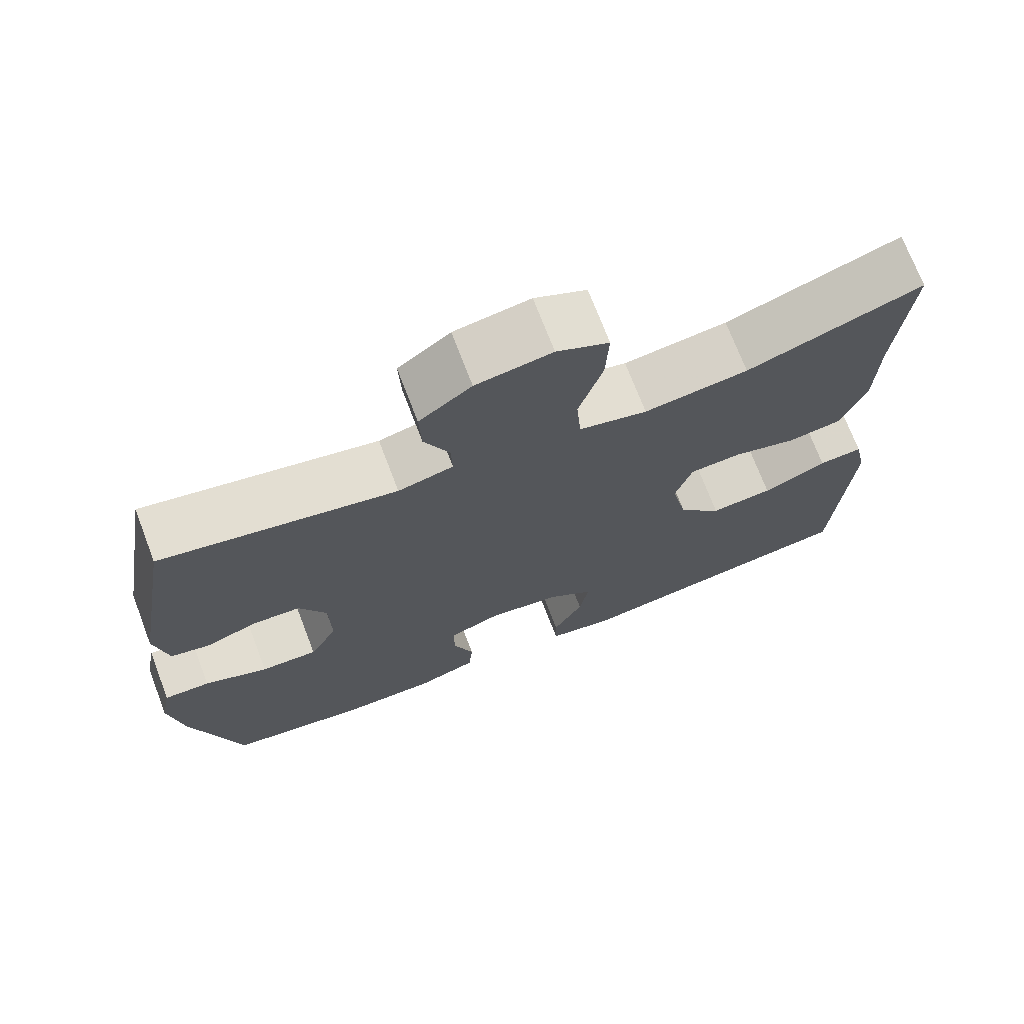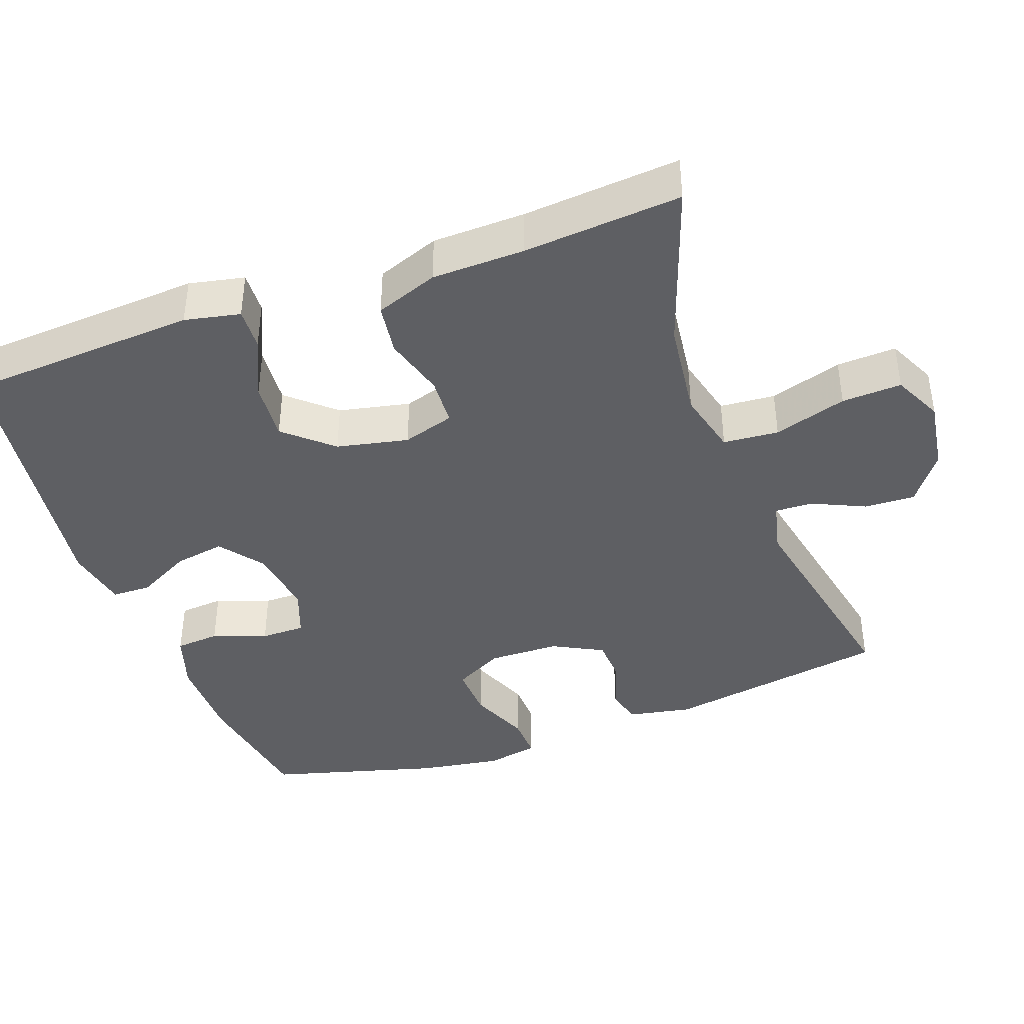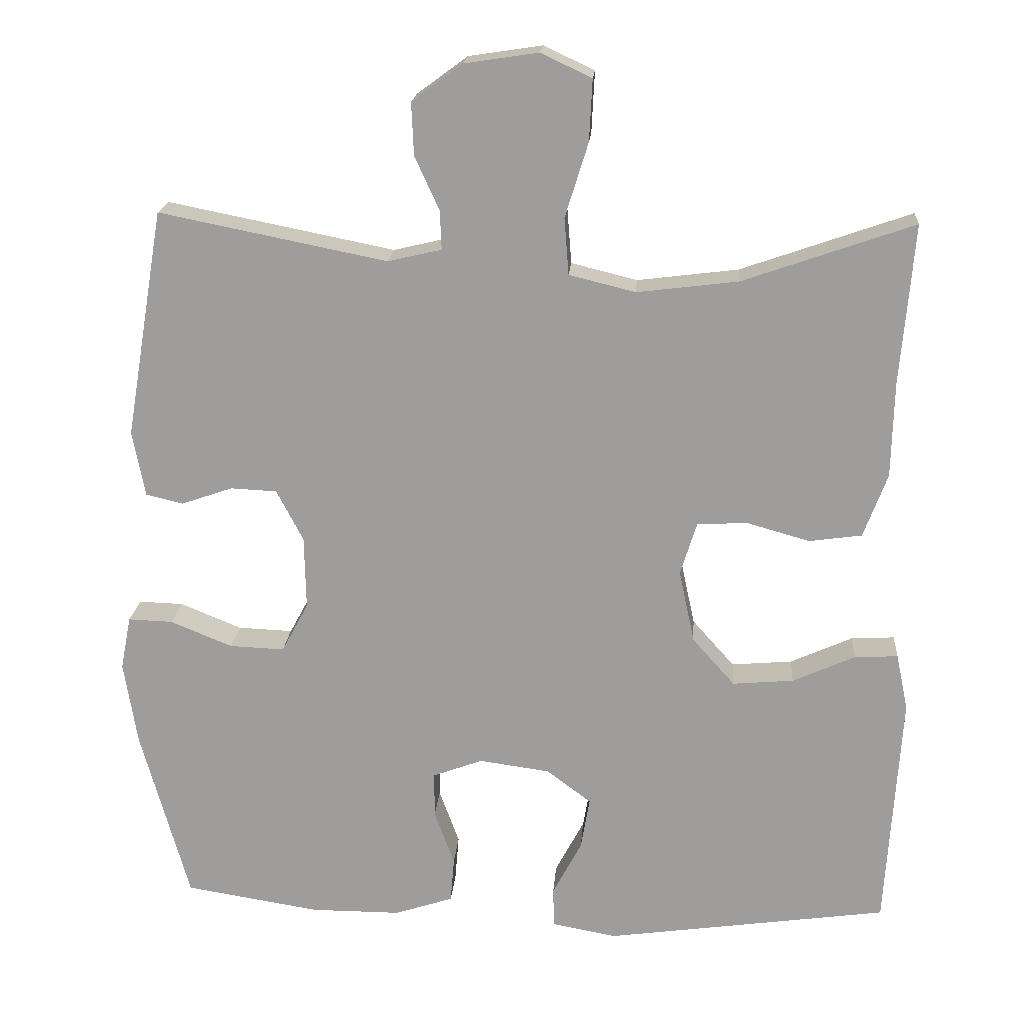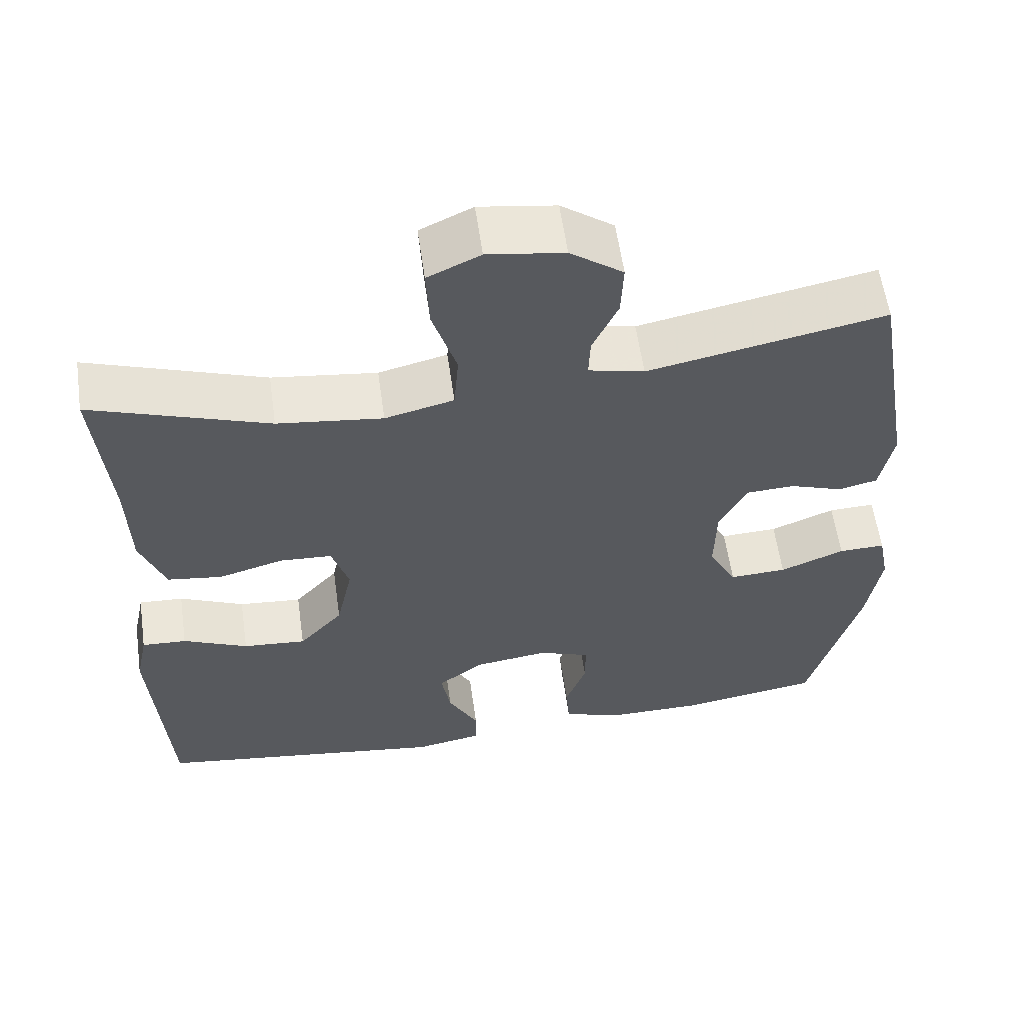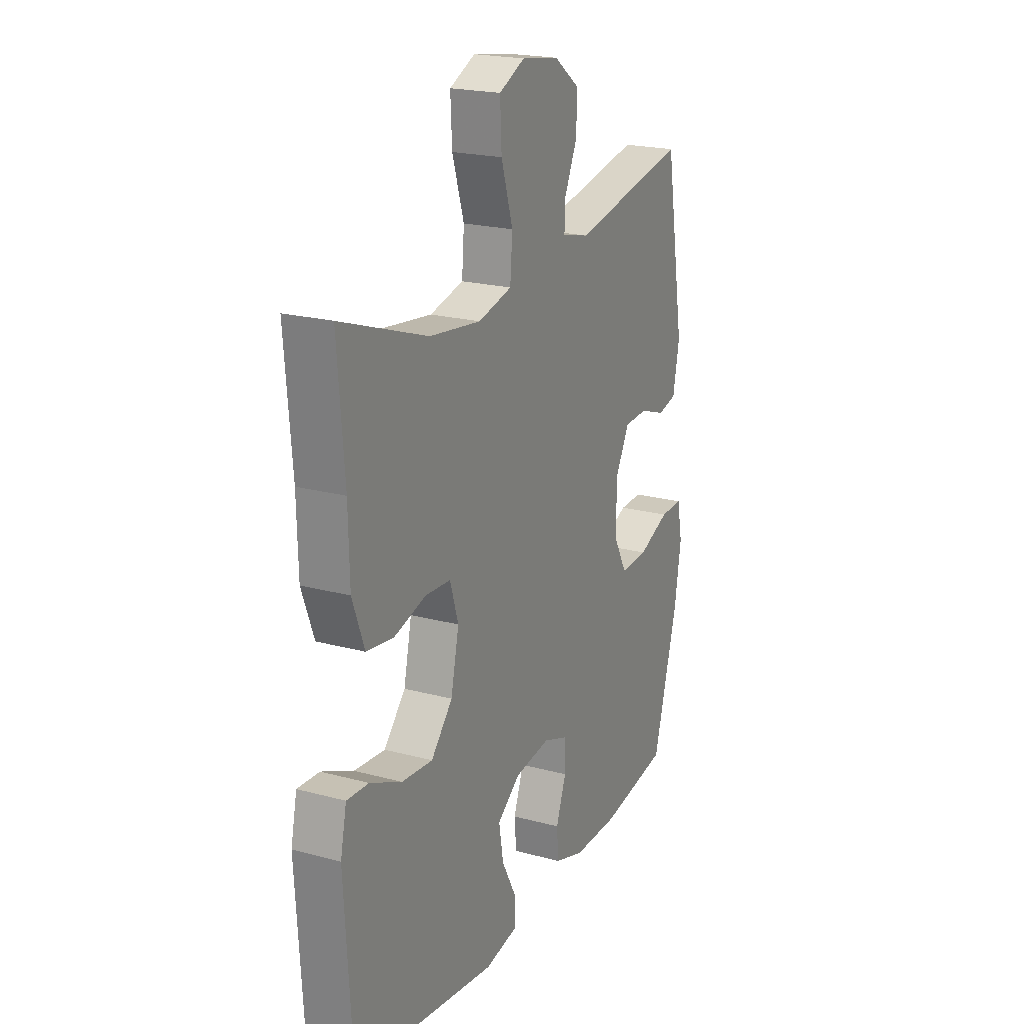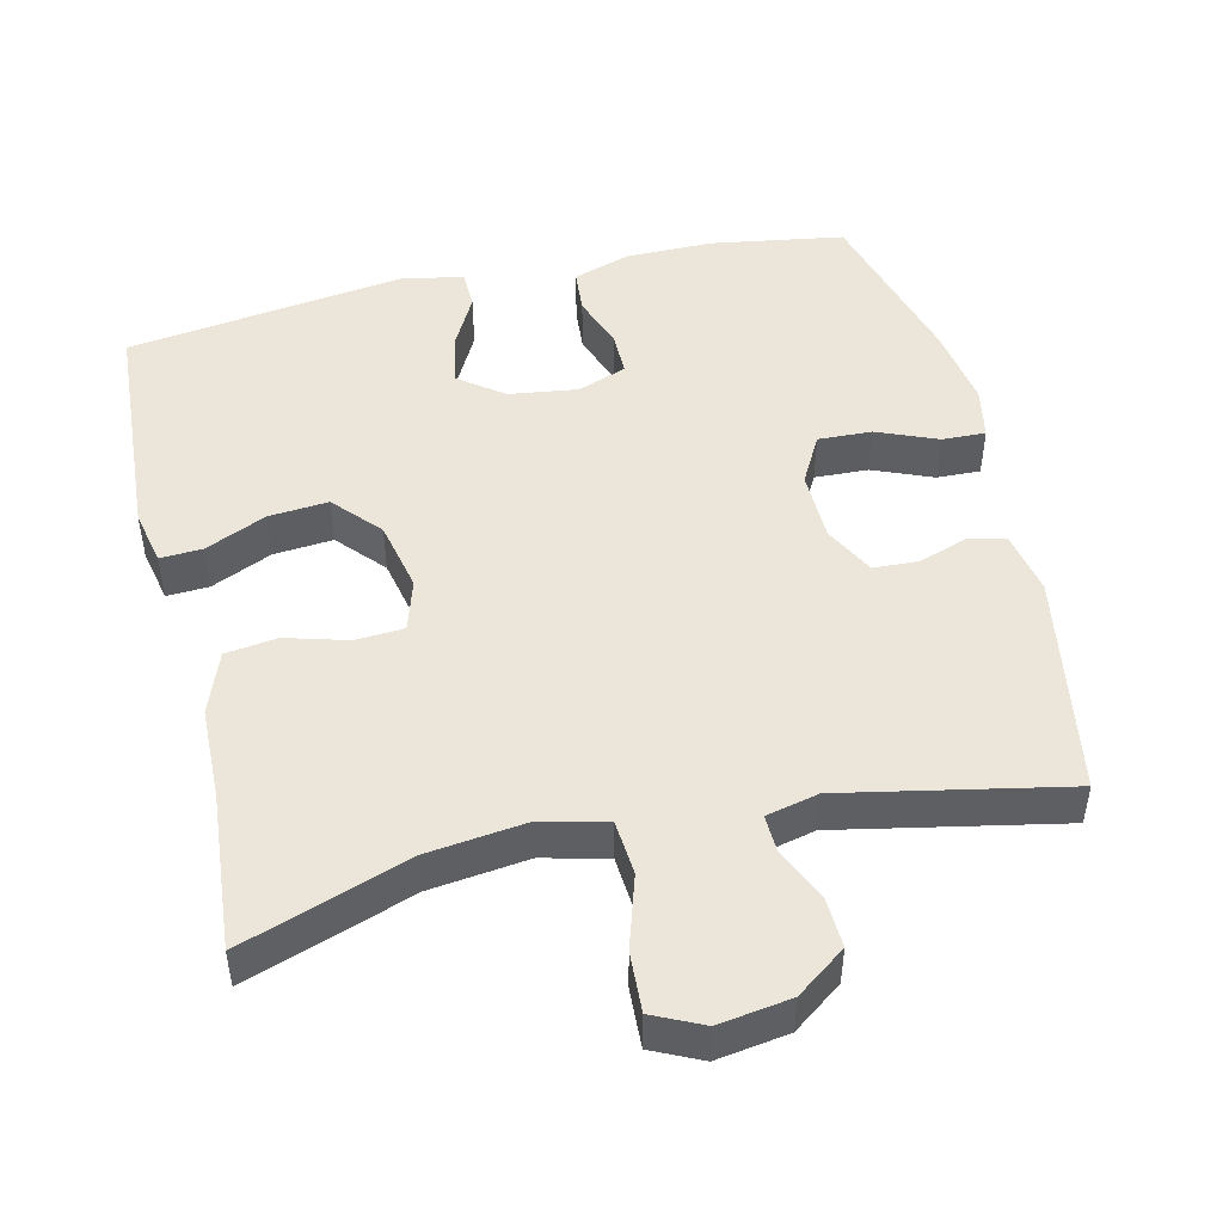
<metadata>
{"format":"obj","ext":"obj","renderer":"f3d","projection":"perspective","resolution":1024,"background":"white","views":[{"elev":71.8,"azim":159.1,"up":"+Z"},{"elev":-40.7,"azim":-70.0,"up":"+Y"},{"elev":18.8,"azim":-175.7,"up":"+Z"},{"elev":58.8,"azim":-8.1,"up":"+Z"},{"elev":21.0,"azim":-64.2,"up":"+Z"},{"elev":48.1,"azim":-13.2,"up":"+Y"}]}
</metadata>
<code>
v 0.5 0.07 -0.5
v 0.318 0.07 -0.529
v 0.197 0.07 -0.529
v 0.118 0.07 -0.503
v 0.113 0.07 -0.442
v 0.14 0.07 -0.368
v 0.14 0.07 -0.307
v 0.073 0.07 -0.282
v -0.022 0.07 -0.295
v -0.082 0.07 -0.34
v -0.07 0.07 -0.41
v -0.031 0.07 -0.484
v -0.032 0.07 -0.538
v -0.119 0.07 -0.554
v -0.5 0.07 -0.5
v -0.52 0.07 -0.18
v -0.504 0.07 -0.104
v -0.446 0.07 -0.107
v -0.362 0.07 -0.145
v -0.28 0.07 -0.152
v -0.223 0.07 -0.088
v -0.202 0.07 0.01
v -0.224 0.07 0.081
v -0.291 0.07 0.085
v -0.376 0.07 0.061
v -0.447 0.07 0.071
v -0.479 0.07 0.157
v -0.482 0.07 0.284
v -0.5 0.07 0.5
v -0.271 0.07 0.42
v -0.135 0.07 0.403
v -0.046 0.07 0.425
v -0.04 0.07 0.501
v -0.071 0.07 0.601
v -0.075 0.07 0.683
v -0.007 0.07 0.715
v 0.092 0.07 0.7
v 0.16 0.07 0.65
v 0.157 0.07 0.58
v 0.124 0.07 0.508
v 0.122 0.07 0.456
v 0.194 0.07 0.439
v 0.5 0.07 0.5
v 0.552 0.07 0.193
v 0.535 0.07 0.105
v 0.485 0.07 0.093
v 0.416 0.07 0.117
v 0.354 0.07 0.114
v 0.318 0.07 0.045
v 0.316 0.07 -0.053
v 0.352 0.07 -0.12
v 0.426 0.07 -0.117
v 0.509 0.07 -0.083
v 0.569 0.07 -0.081
v 0.583 0.07 -0.153
v 0.565 0.07 -0.266
v 0.5 0 -0.5
v 0.318 0 -0.529
v 0.197 0 -0.529
v 0.118 0 -0.503
v 0.113 0 -0.442
v 0.14 0 -0.368
v 0.14 0 -0.307
v 0.073 0 -0.282
v -0.022 0 -0.295
v -0.082 0 -0.34
v -0.07 0 -0.41
v -0.031 0 -0.484
v -0.032 0 -0.538
v -0.119 0 -0.554
v -0.5 0 -0.5
v -0.52 0 -0.18
v -0.504 0 -0.104
v -0.446 0 -0.107
v -0.362 0 -0.145
v -0.28 0 -0.152
v -0.223 0 -0.088
v -0.202 0 0.01
v -0.224 0 0.081
v -0.291 0 0.085
v -0.376 0 0.061
v -0.447 0 0.071
v -0.479 0 0.157
v -0.482 0 0.284
v -0.5 0 0.5
v -0.271 0 0.42
v -0.135 0 0.403
v -0.046 0 0.425
v -0.04 0 0.501
v -0.071 0 0.601
v -0.075 0 0.683
v -0.007 0 0.715
v 0.092 0 0.7
v 0.16 0 0.65
v 0.157 0 0.58
v 0.124 0 0.508
v 0.122 0 0.456
v 0.194 0 0.439
v 0.5 0 0.5
v 0.552 0 0.193
v 0.535 0 0.105
v 0.485 0 0.093
v 0.416 0 0.117
v 0.354 0 0.114
v 0.318 0 0.045
v 0.316 0 -0.053
v 0.352 0 -0.12
v 0.426 0 -0.117
v 0.509 0 -0.083
v 0.569 0 -0.081
v 0.583 0 -0.153
v 0.565 0 -0.266
f 4 5 6
f 3 4 6
f 2 3 6
f 1 2 6
f 56 1 6
f 55 56 6
f 54 55 6
f 53 54 6
f 52 53 6
f 51 52 6 7
f 50 51 7 8
f 49 50 8 9
f 48 49 9 10
f 45 46 47
f 44 45 47
f 43 44 47
f 42 43 47
f 41 42 47 48
f 38 39 40
f 37 38 40
f 36 37 40
f 35 36 40
f 34 35 40
f 33 34 40
f 32 33 40 41
f 41 48 10
f 32 41 10
f 31 32 10
f 28 29 30
f 28 30 31
f 27 28 31
f 26 27 31
f 25 26 31
f 24 25 31
f 17 18 19
f 16 17 19
f 15 16 19
f 14 15 19
f 13 14 19
f 12 13 19
f 11 12 19
f 10 11 19 20
f 23 24 31
f 22 23 31 10
f 21 22 10
f 10 20 21
f 62 61 60
f 62 60 59
f 62 59 58
f 62 58 57
f 62 57 112
f 62 112 111
f 62 111 110
f 62 110 109
f 62 109 108
f 63 62 108 107
f 64 63 107 106
f 65 64 106 105
f 66 65 105 104
f 103 102 101
f 103 101 100
f 103 100 99
f 103 99 98
f 104 103 98 97
f 96 95 94
f 96 94 93
f 96 93 92
f 96 92 91
f 96 91 90
f 96 90 89
f 97 96 89 88
f 66 104 97
f 66 97 88
f 66 88 87
f 86 85 84
f 87 86 84
f 87 84 83
f 87 83 82
f 87 82 81
f 87 81 80
f 75 74 73
f 75 73 72
f 75 72 71
f 75 71 70
f 75 70 69
f 75 69 68
f 75 68 67
f 76 75 67 66
f 87 80 79
f 66 87 79 78
f 66 78 77
f 77 76 66
f 1 57 58 2
f 2 58 59 3
f 3 59 60 4
f 4 60 61 5
f 5 61 62 6
f 6 62 63 7
f 7 63 64 8
f 8 64 65 9
f 9 65 66 10
f 10 66 67 11
f 11 67 68 12
f 12 68 69 13
f 13 69 70 14
f 14 70 71 15
f 15 71 72 16
f 16 72 73 17
f 17 73 74 18
f 18 74 75 19
f 19 75 76 20
f 20 76 77 21
f 21 77 78 22
f 22 78 79 23
f 23 79 80 24
f 24 80 81 25
f 25 81 82 26
f 26 82 83 27
f 27 83 84 28
f 28 84 85 29
f 29 85 86 30
f 30 86 87 31
f 31 87 88 32
f 32 88 89 33
f 33 89 90 34
f 34 90 91 35
f 35 91 92 36
f 36 92 93 37
f 37 93 94 38
f 38 94 95 39
f 39 95 96 40
f 40 96 97 41
f 41 97 98 42
f 42 98 99 43
f 43 99 100 44
f 44 100 101 45
f 45 101 102 46
f 46 102 103 47
f 47 103 104 48
f 48 104 105 49
f 49 105 106 50
f 50 106 107 51
f 51 107 108 52
f 52 108 109 53
f 53 109 110 54
f 54 110 111 55
f 55 111 112 56
f 56 112 57 1

</code>
